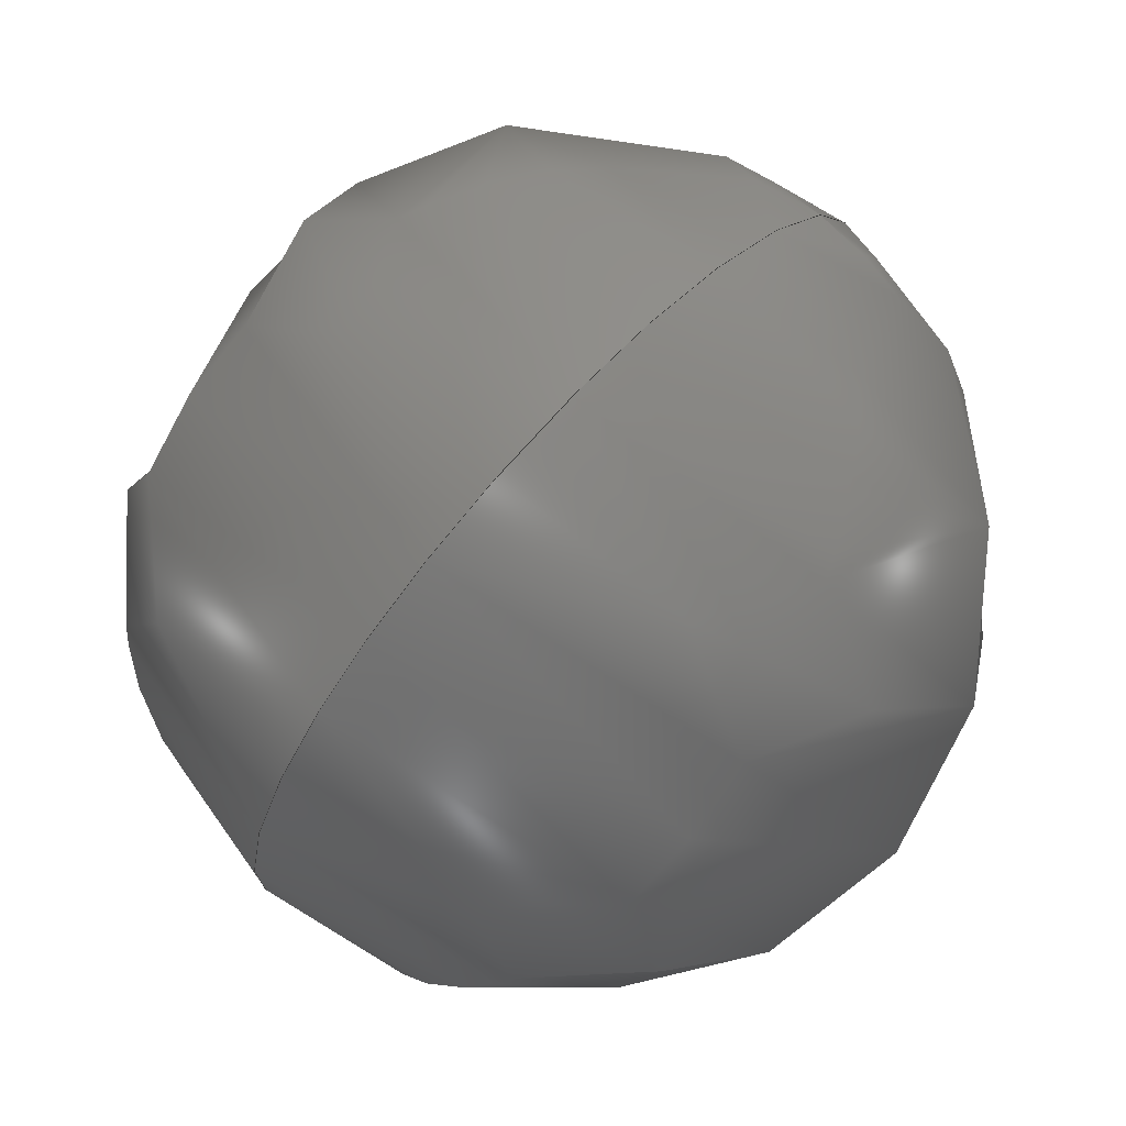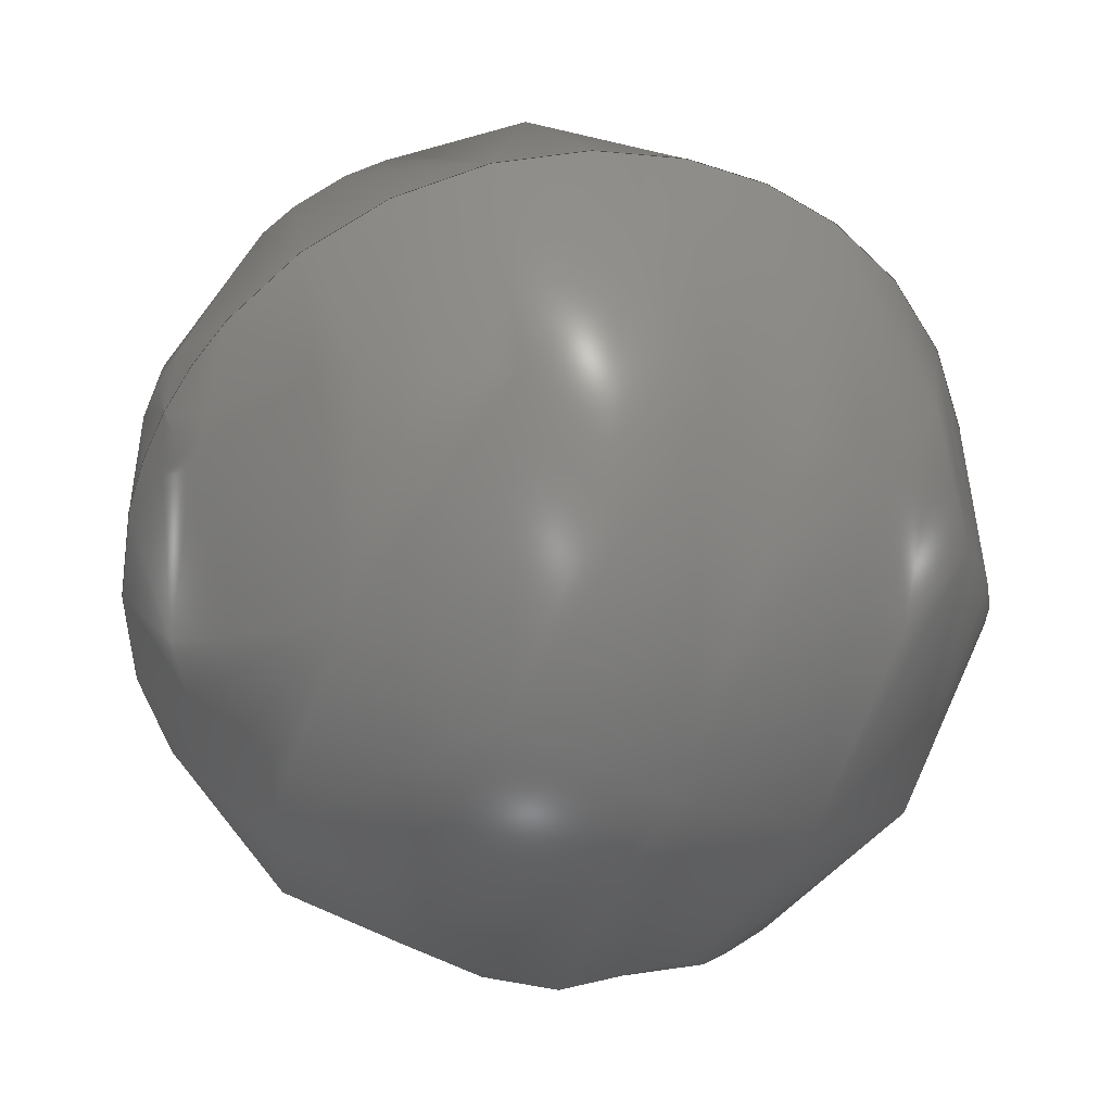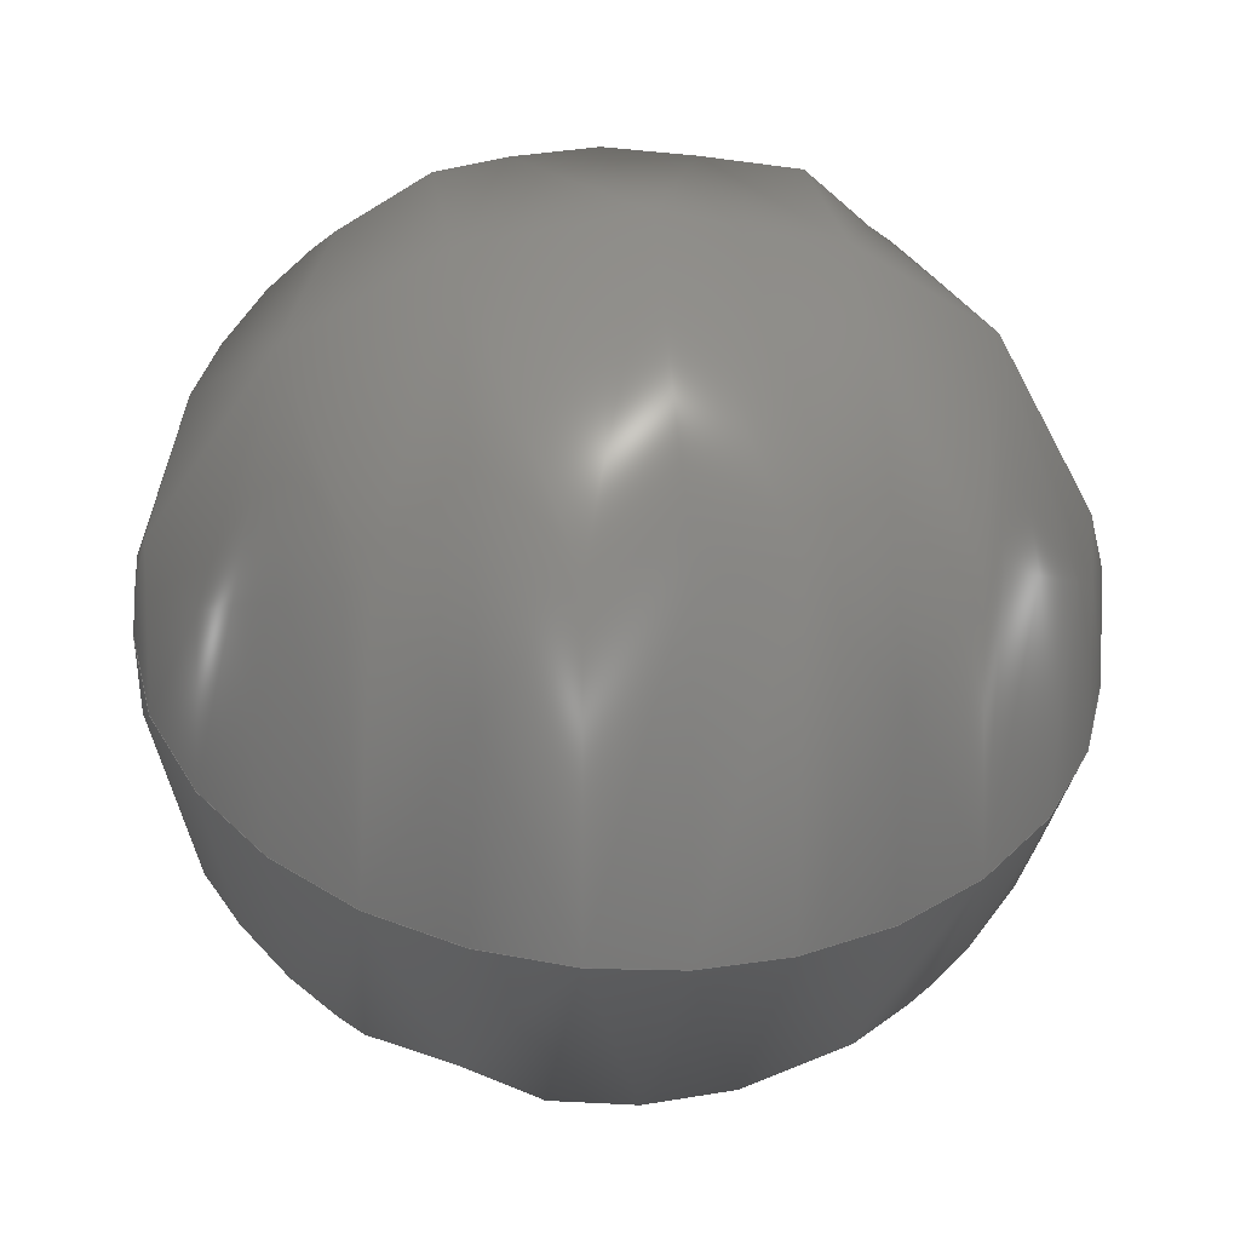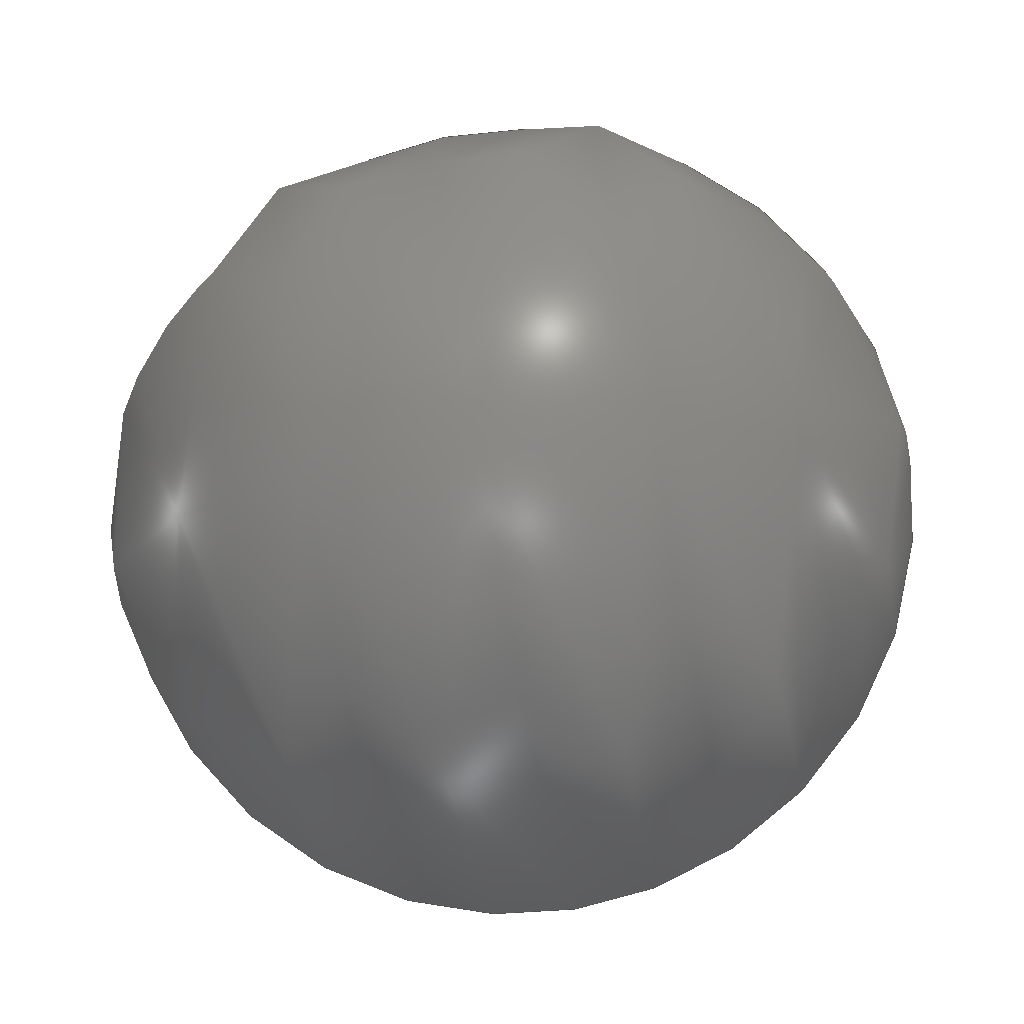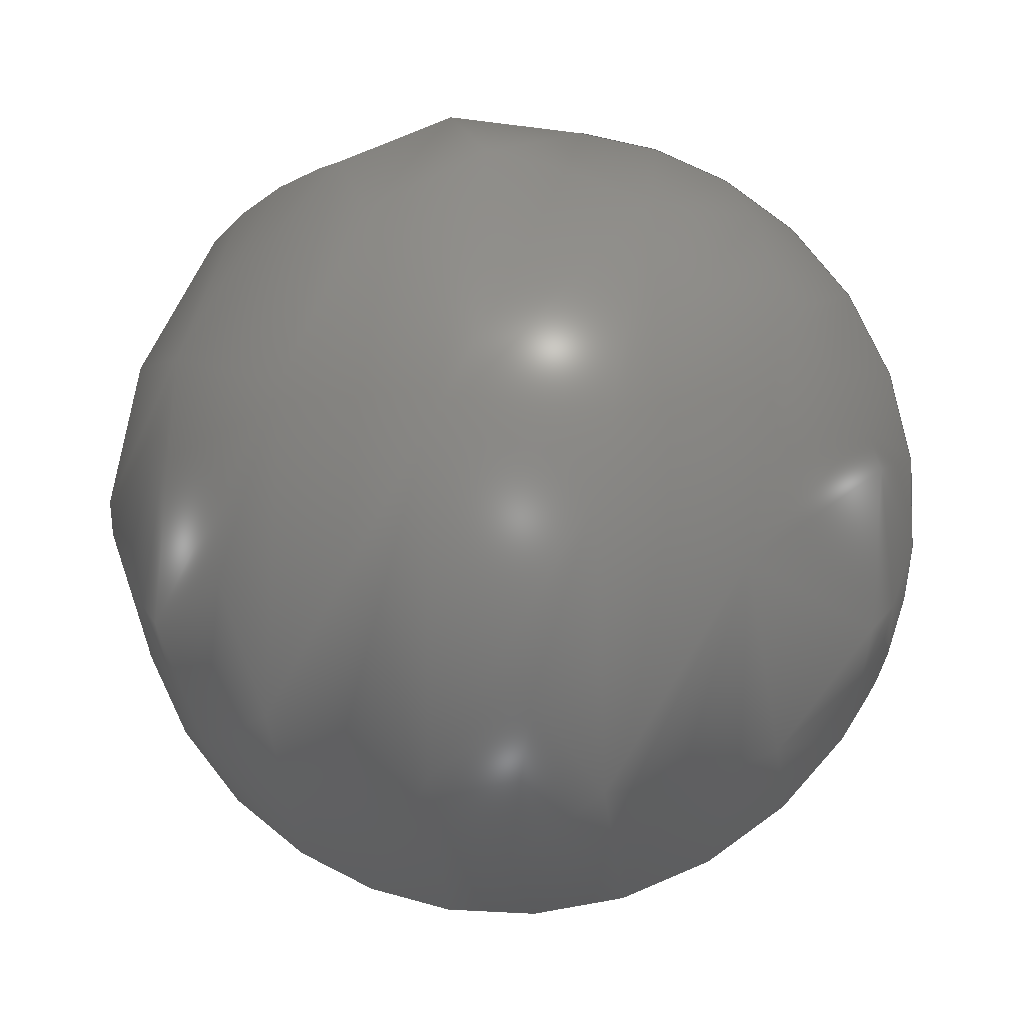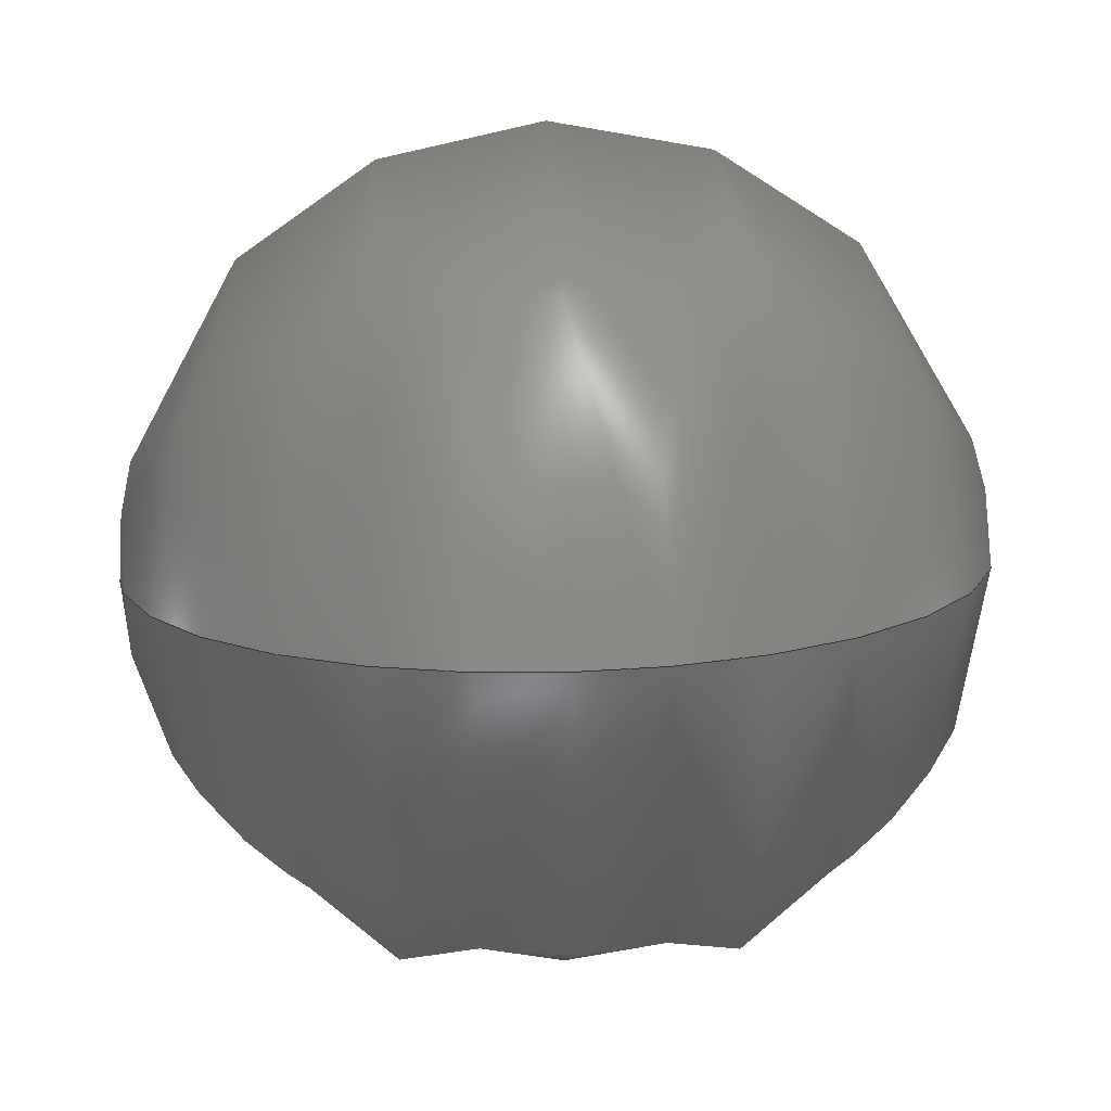
<metadata>
{"format":"step","ext":"stp","renderer":"f3d","projection":"perspective","resolution":1024,"background":"white","views":[{"elev":-65.2,"azim":-123.9,"up":"+Z"},{"elev":-35.9,"azim":148.0,"up":"+Y"},{"elev":13.0,"azim":-7.8,"up":"+Y"},{"elev":-72.7,"azim":-169.3,"up":"+Y"},{"elev":54.6,"azim":23.7,"up":"+Y"},{"elev":40.5,"azim":177.3,"up":"+Y"}]}
</metadata>
<code>
ISO-10303-21;
DATA;
#1 = APPLICATION_PROTOCOL_DEFINITION('committee draft',
  'automotive_design',1997,#2);
#2 = APPLICATION_CONTEXT(
  'core data for automotive mechanical design processes');
#3 = SHAPE_DEFINITION_REPRESENTATION(#4,#10);
#4 = PRODUCT_DEFINITION_SHAPE('','',#5);
#5 = PRODUCT_DEFINITION('design','',#6,#9);
#6 = PRODUCT_DEFINITION_FORMATION('','',#7);
#7 = PRODUCT('Open CASCADE STEP translator 6.8 210',
  'Open CASCADE STEP translator 6.8 210','',(#8));
#8 = MECHANICAL_CONTEXT('',#2,'mechanical');
#9 = PRODUCT_DEFINITION_CONTEXT('part definition',#2,'design');
#10 = ADVANCED_BREP_SHAPE_REPRESENTATION('',(#11,#15),#127);
#11 = AXIS2_PLACEMENT_3D('',#12,#13,#14);
#12 = CARTESIAN_POINT('',(0,0,0));
#13 = DIRECTION('',(0,0,1));
#14 = DIRECTION('',(1,0,-0));
#15 = MANIFOLD_SOLID_BREP('',#16);
#16 = CLOSED_SHELL('',(#17,#122));
#17 = ADVANCED_FACE('',(#18),#34,.T.);
#18 = FACE_BOUND('',#19,.T.);
#19 = EDGE_LOOP('',(#20,#99));
#20 = ORIENTED_EDGE('',*,*,#21,.T.);
#21 = EDGE_CURVE('',#22,#24,#26,.T.);
#22 = VERTEX_POINT('',#23);
#23 = CARTESIAN_POINT('',(485.3,17.35,394
    ));
#24 = VERTEX_POINT('',#25);
#25 = CARTESIAN_POINT('',(487.1,17.35,394
    ));
#26 = SURFACE_CURVE('',#27,(#33,#66),.PCURVE_S1);
#27 = ( BOUNDED_CURVE() B_SPLINE_CURVE(2,(#28,#29,#30,#31,#32),
.UNSPECIFIED.,.F.,.F.) B_SPLINE_CURVE_WITH_KNOTS((3,2,3),(
-1.571,0,1.571),.PIECEWISE_BEZIER_KNOTS.) CURVE() 
GEOMETRIC_REPRESENTATION_ITEM() RATIONAL_B_SPLINE_CURVE((1,
0.7071,1,0.7071,1)) REPRESENTATION_ITEM('') );
#28 = CARTESIAN_POINT('',(485.3,17.35,394
    ));
#29 = CARTESIAN_POINT('',(485.3,16.92,
    394.9));
#30 = CARTESIAN_POINT('',(486.2,16.92,
    394.9));
#31 = CARTESIAN_POINT('',(487.1,16.92,
    394.9));
#32 = CARTESIAN_POINT('',(487.1,17.35,394
    ));
#33 = PCURVE('',#34,#60);
#34 = ( BOUNDED_SURFACE() B_SPLINE_SURFACE(2,2,(
    (#35,#36,#37,#38,#39)
    ,(#40,#41,#42,#43,#44)
    ,(#45,#46,#47,#48,#49)
    ,(#50,#51,#52,#53,#54)
    ,(#55,#56,#57,#58,#59
)),.UNSPECIFIED.,.F.,.F.,.F.) B_SPLINE_SURFACE_WITH_KNOTS((3,2,3),(3,2,3
    ),(0,1.571,3.142),(-1.571,0,
1.571),.UNSPECIFIED.) GEOMETRIC_REPRESENTATION_ITEM() 
RATIONAL_B_SPLINE_SURFACE((
    (1,0.7071,1,0.7071,1)
    ,(0.7071,0.5,0.7071,0.5,0.7071)
    ,(1,0.7071,1,0.7071,1)
    ,(0.7071,0.5,0.7071,0.5,0.7071)
,(1,0.7071,1,0.7071,1
))) REPRESENTATION_ITEM('') SURFACE() );
#35 = CARTESIAN_POINT('',(485.3,17.35,394
    ));
#36 = CARTESIAN_POINT('',(485.3,17.77,
    393.2));
#37 = CARTESIAN_POINT('',(486.2,17.77,
    393.2));
#38 = CARTESIAN_POINT('',(487.1,17.77,
    393.2));
#39 = CARTESIAN_POINT('',(487.1,17.35,394
    ));
#40 = CARTESIAN_POINT('',(485.3,17.35,394
    ));
#41 = CARTESIAN_POINT('',(485.3,18.6,
    393.6));
#42 = CARTESIAN_POINT('',(486.2,18.6,
    393.6));
#43 = CARTESIAN_POINT('',(487.1,18.6,
    393.6));
#44 = CARTESIAN_POINT('',(487.1,17.35,394
    ));
#45 = CARTESIAN_POINT('',(485.3,17.35,394
    ));
#46 = CARTESIAN_POINT('',(485.3,18.17,394.5
    ));
#47 = CARTESIAN_POINT('',(486.2,18.17,394.5
    ));
#48 = CARTESIAN_POINT('',(487.1,18.17,394.5
    ));
#49 = CARTESIAN_POINT('',(487.1,17.35,394
    ));
#50 = CARTESIAN_POINT('',(485.3,17.35,394
    ));
#51 = CARTESIAN_POINT('',(485.3,17.75,
    395.3));
#52 = CARTESIAN_POINT('',(486.2,17.75,
    395.3));
#53 = CARTESIAN_POINT('',(487.1,17.75,
    395.3));
#54 = CARTESIAN_POINT('',(487.1,17.35,394
    ));
#55 = CARTESIAN_POINT('',(485.3,17.35,394
    ));
#56 = CARTESIAN_POINT('',(485.3,16.92,
    394.9));
#57 = CARTESIAN_POINT('',(486.2,16.92,
    394.9));
#58 = CARTESIAN_POINT('',(487.1,16.92,
    394.9));
#59 = CARTESIAN_POINT('',(487.1,17.35,394
    ));
#60 = DEFINITIONAL_REPRESENTATION('',(#61),#65);
#61 = LINE('',#62,#63);
#62 = CARTESIAN_POINT('',(3.142,0));
#63 = VECTOR('',#64,1);
#64 = DIRECTION('',(0,1));
#65 = ( GEOMETRIC_REPRESENTATION_CONTEXT(2) 
PARAMETRIC_REPRESENTATION_CONTEXT() REPRESENTATION_CONTEXT('2D SPACE',''
  ) );
#66 = PCURVE('',#67,#93);
#67 = ( BOUNDED_SURFACE() B_SPLINE_SURFACE(2,2,(
    (#68,#69,#70,#71,#72)
    ,(#73,#74,#75,#76,#77)
    ,(#78,#79,#80,#81,#82)
    ,(#83,#84,#85,#86,#87)
    ,(#88,#89,#90,#91,#92
)),.UNSPECIFIED.,.F.,.F.,.F.) B_SPLINE_SURFACE_WITH_KNOTS((3,2,3),(3,2,3
    ),(3.142,4.712,6.283),(-1.571,0,
    1.571),.PIECEWISE_BEZIER_KNOTS.) 
GEOMETRIC_REPRESENTATION_ITEM() RATIONAL_B_SPLINE_SURFACE((
    (1,0.7071,1,0.7071,1)
    ,(0.7071,0.5,0.7071,0.5,0.7071)
    ,(1,0.7071,1,0.7071,1)
    ,(0.7071,0.5,0.7071,0.5,0.7071)
,(1,0.7071,1,0.7071,1
))) REPRESENTATION_ITEM('') SURFACE() );
#68 = CARTESIAN_POINT('',(485.3,17.35,394
    ));
#69 = CARTESIAN_POINT('',(485.3,16.92,
    394.9));
#70 = CARTESIAN_POINT('',(486.2,16.92,
    394.9));
#71 = CARTESIAN_POINT('',(487.1,16.92,
    394.9));
#72 = CARTESIAN_POINT('',(487.1,17.35,394
    ));
#73 = CARTESIAN_POINT('',(485.3,17.35,394
    ));
#74 = CARTESIAN_POINT('',(485.3,16.1,
    394.4));
#75 = CARTESIAN_POINT('',(486.2,16.1,
    394.4));
#76 = CARTESIAN_POINT('',(487.1,16.1,
    394.4));
#77 = CARTESIAN_POINT('',(487.1,17.35,394
    ));
#78 = CARTESIAN_POINT('',(485.3,17.35,394
    ));
#79 = CARTESIAN_POINT('',(485.3,16.52,393.6
    ));
#80 = CARTESIAN_POINT('',(486.2,16.52,393.6
    ));
#81 = CARTESIAN_POINT('',(487.1,16.52,393.6
    ));
#82 = CARTESIAN_POINT('',(487.1,17.35,394
    ));
#83 = CARTESIAN_POINT('',(485.3,17.35,394
    ));
#84 = CARTESIAN_POINT('',(485.3,16.95,
    392.8));
#85 = CARTESIAN_POINT('',(486.2,16.95,
    392.8));
#86 = CARTESIAN_POINT('',(487.1,16.95,
    392.8));
#87 = CARTESIAN_POINT('',(487.1,17.35,394
    ));
#88 = CARTESIAN_POINT('',(485.3,17.35,394
    ));
#89 = CARTESIAN_POINT('',(485.3,17.77,
    393.2));
#90 = CARTESIAN_POINT('',(486.2,17.77,
    393.2));
#91 = CARTESIAN_POINT('',(487.1,17.77,
    393.2));
#92 = CARTESIAN_POINT('',(487.1,17.35,394
    ));
#93 = DEFINITIONAL_REPRESENTATION('',(#94),#98);
#94 = LINE('',#95,#96);
#95 = CARTESIAN_POINT('',(3.142,0));
#96 = VECTOR('',#97,1);
#97 = DIRECTION('',(0,1));
#98 = ( GEOMETRIC_REPRESENTATION_CONTEXT(2) 
PARAMETRIC_REPRESENTATION_CONTEXT() REPRESENTATION_CONTEXT('2D SPACE',''
  ) );
#99 = ORIENTED_EDGE('',*,*,#100,.F.);
#100 = EDGE_CURVE('',#22,#24,#101,.T.);
#101 = SURFACE_CURVE('',#102,(#108,#115),.PCURVE_S1);
#102 = ( BOUNDED_CURVE() B_SPLINE_CURVE(2,(#103,#104,#105,#106,#107),
.UNSPECIFIED.,.F.,.F.) B_SPLINE_CURVE_WITH_KNOTS((3,2,3),(
-1.571,0,1.571),.PIECEWISE_BEZIER_KNOTS.) CURVE() 
GEOMETRIC_REPRESENTATION_ITEM() RATIONAL_B_SPLINE_CURVE((1,
0.7071,1,0.7071,1)) REPRESENTATION_ITEM('') );
#103 = CARTESIAN_POINT('',(485.3,17.35,
    394));
#104 = CARTESIAN_POINT('',(485.3,17.77,
    393.2));
#105 = CARTESIAN_POINT('',(486.2,17.77,
    393.2));
#106 = CARTESIAN_POINT('',(487.1,17.77,
    393.2));
#107 = CARTESIAN_POINT('',(487.1,17.35,
    394));
#108 = PCURVE('',#34,#109);
#109 = DEFINITIONAL_REPRESENTATION('',(#110),#114);
#110 = LINE('',#111,#112);
#111 = CARTESIAN_POINT('',(0,0));
#112 = VECTOR('',#113,1);
#113 = DIRECTION('',(0,1));
#114 = ( GEOMETRIC_REPRESENTATION_CONTEXT(2) 
PARAMETRIC_REPRESENTATION_CONTEXT() REPRESENTATION_CONTEXT('2D SPACE',''
  ) );
#115 = PCURVE('',#67,#116);
#116 = DEFINITIONAL_REPRESENTATION('',(#117),#121);
#117 = LINE('',#118,#119);
#118 = CARTESIAN_POINT('',(6.283,0));
#119 = VECTOR('',#120,1);
#120 = DIRECTION('',(0,1));
#121 = ( GEOMETRIC_REPRESENTATION_CONTEXT(2) 
PARAMETRIC_REPRESENTATION_CONTEXT() REPRESENTATION_CONTEXT('2D SPACE',''
  ) );
#122 = ADVANCED_FACE('',(#123),#67,.T.);
#123 = FACE_BOUND('',#124,.T.);
#124 = EDGE_LOOP('',(#125,#126));
#125 = ORIENTED_EDGE('',*,*,#100,.T.);
#126 = ORIENTED_EDGE('',*,*,#21,.F.);
#127 = ( GEOMETRIC_REPRESENTATION_CONTEXT(3) 
GLOBAL_UNCERTAINTY_ASSIGNED_CONTEXT((#131)) GLOBAL_UNIT_ASSIGNED_CONTEXT
((#128,#129,#130)) REPRESENTATION_CONTEXT('Context #1',
  '3D Context with UNIT and UNCERTAINTY') );
#128 = ( LENGTH_UNIT() NAMED_UNIT(*) SI_UNIT(.MILLI.,.METRE.) );
#129 = ( NAMED_UNIT(*) PLANE_ANGLE_UNIT() SI_UNIT($,.RADIAN.) );
#130 = ( NAMED_UNIT(*) SI_UNIT($,.STERADIAN.) SOLID_ANGLE_UNIT() );
#131 = UNCERTAINTY_MEASURE_WITH_UNIT(LENGTH_MEASURE(1e-07),#128,
  'distance_accuracy_value','confusion accuracy');
#132 = PRODUCT_TYPE('part',$,(#7));
ENDSEC;
END-ISO-10303-21;

</code>
